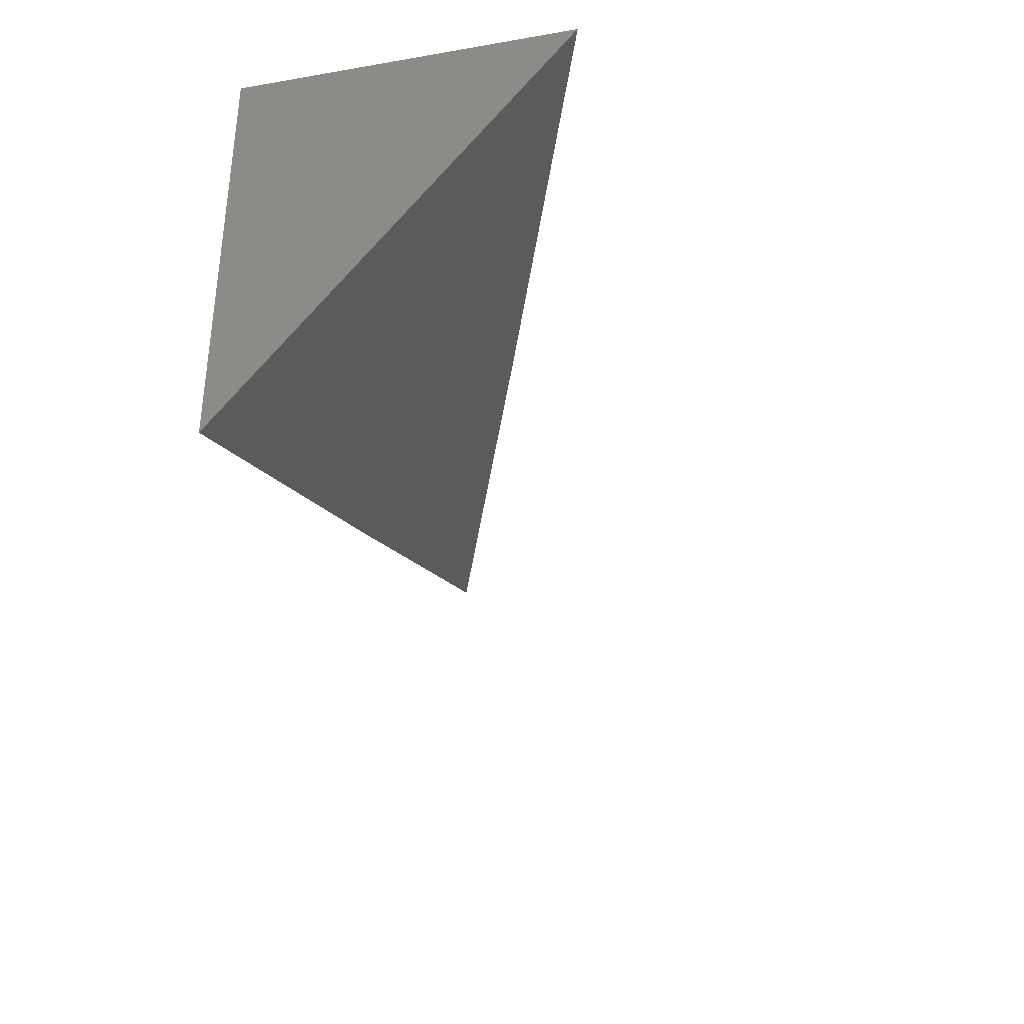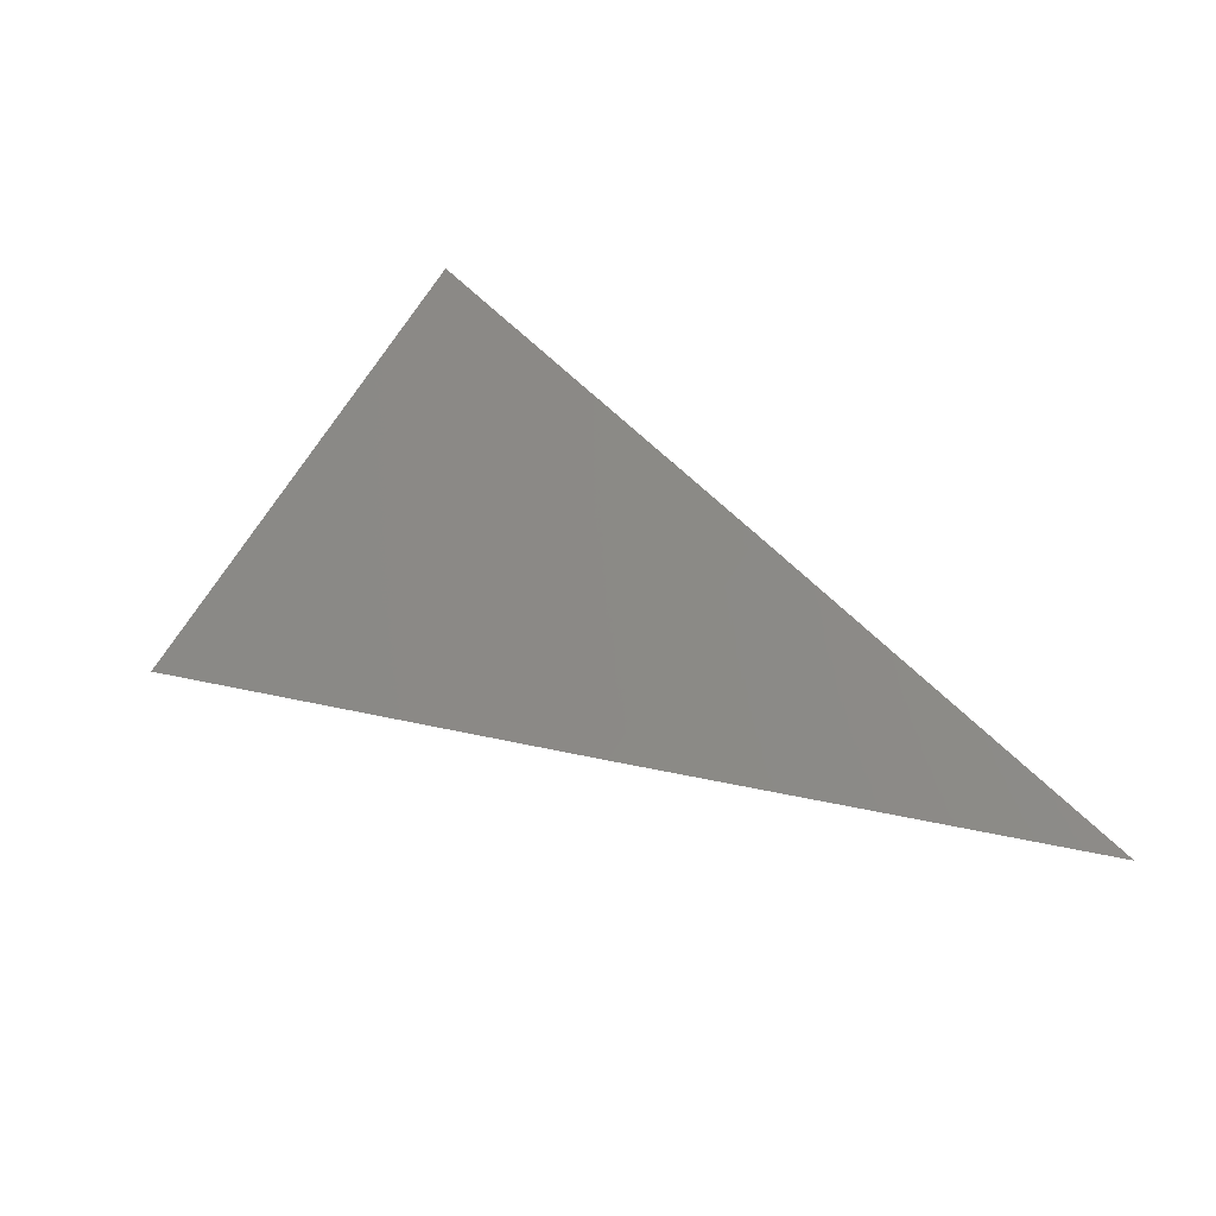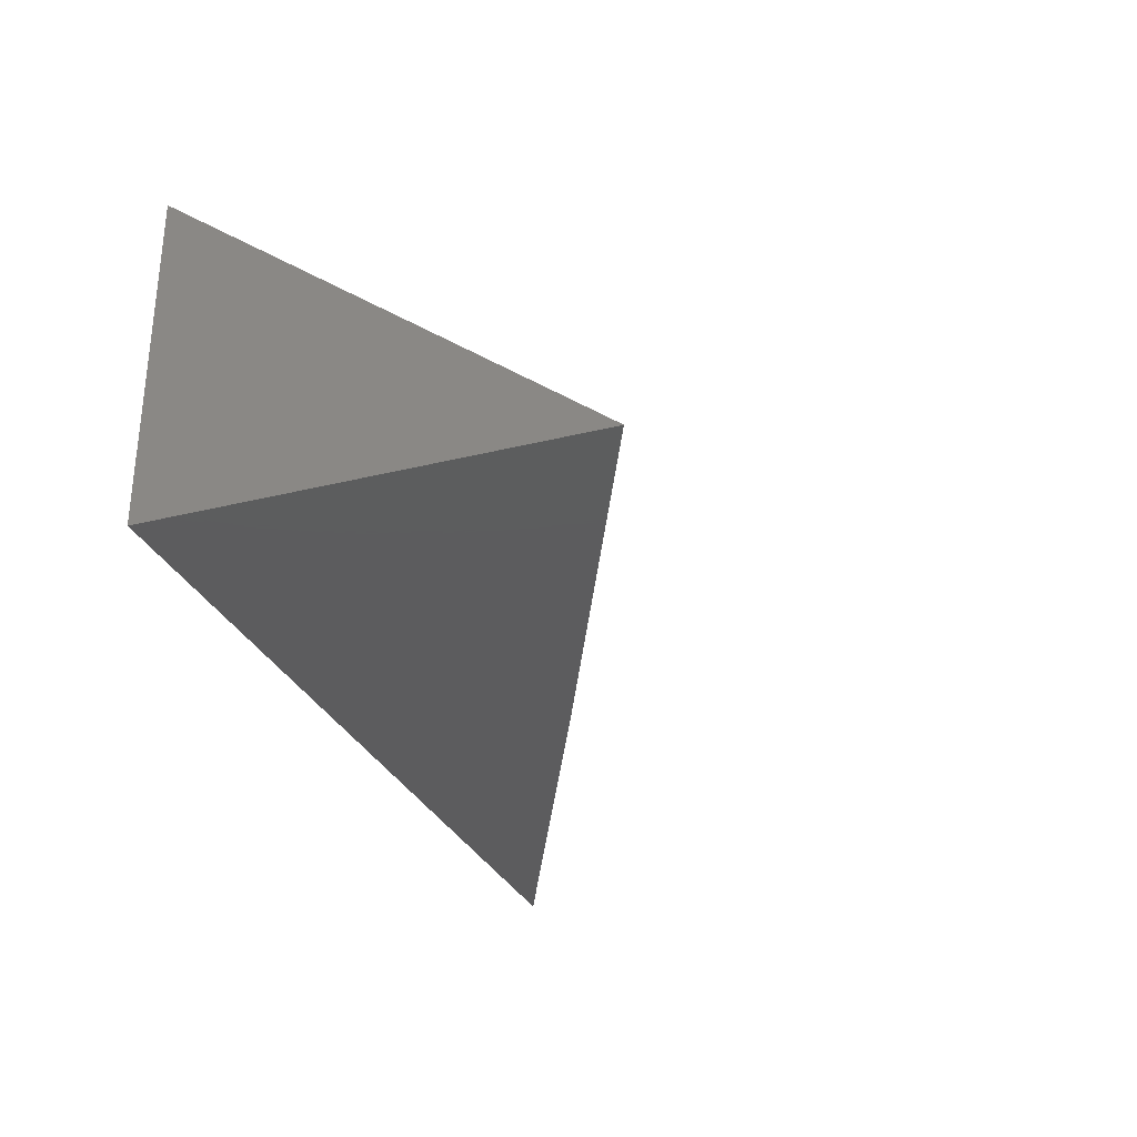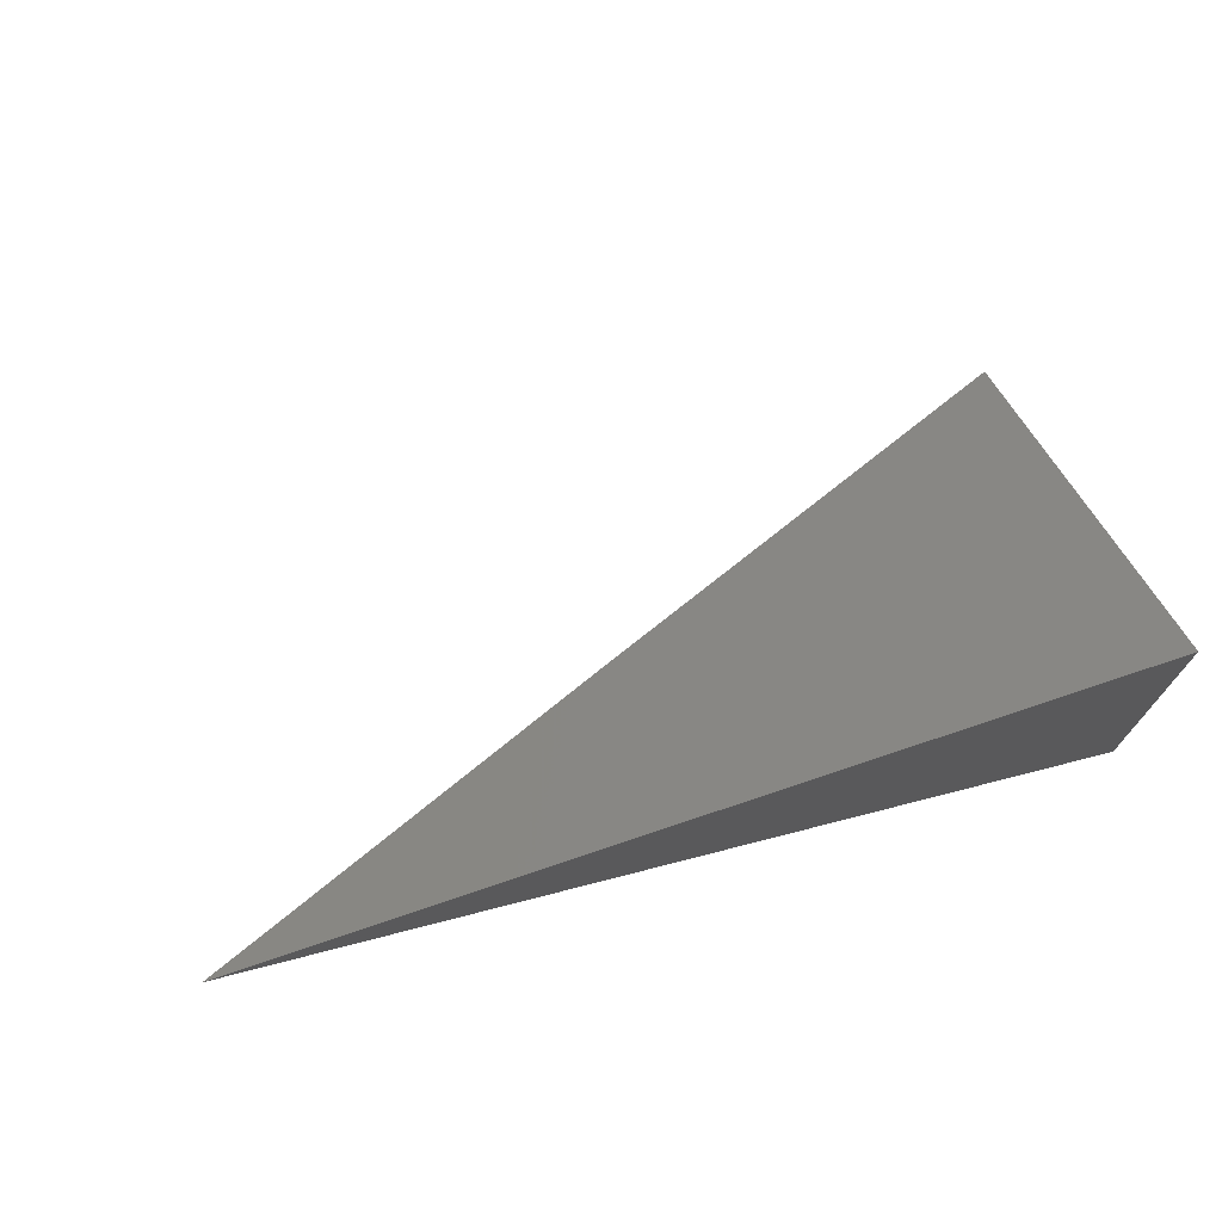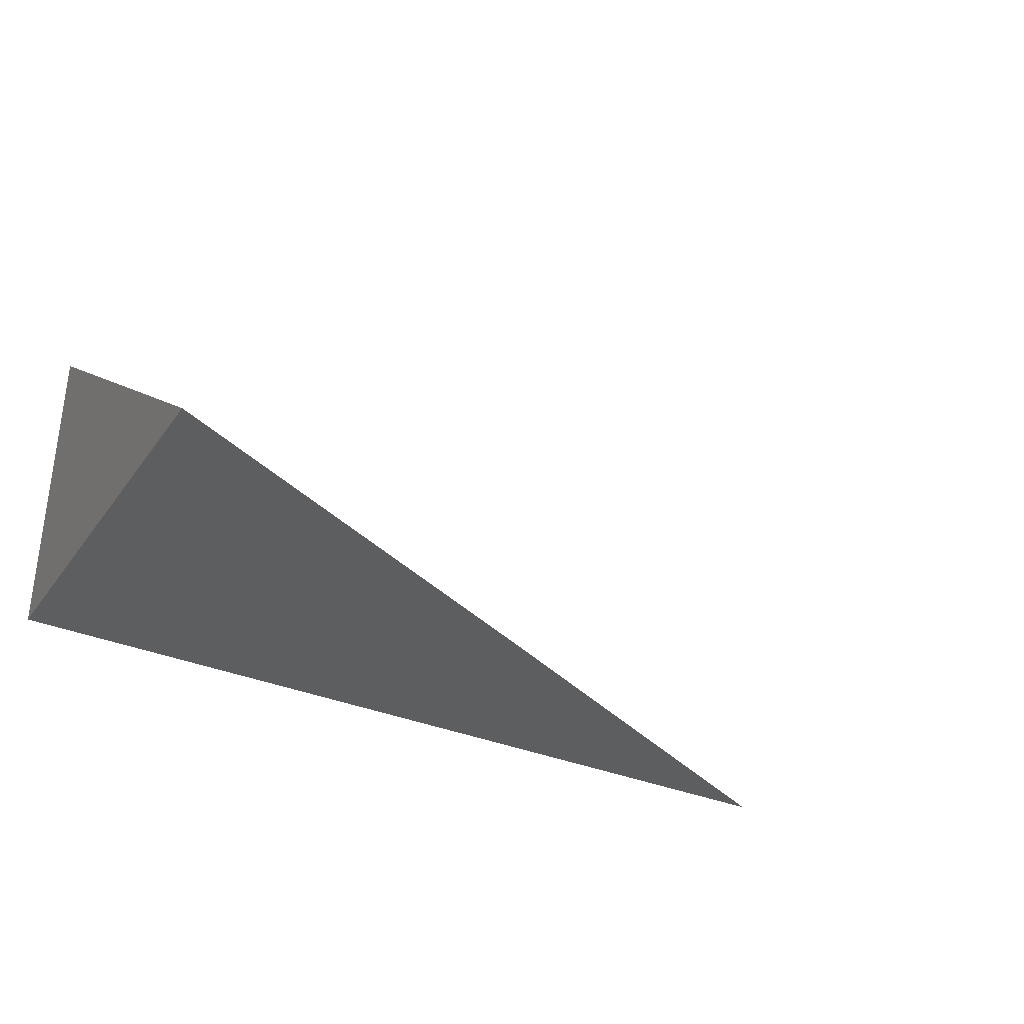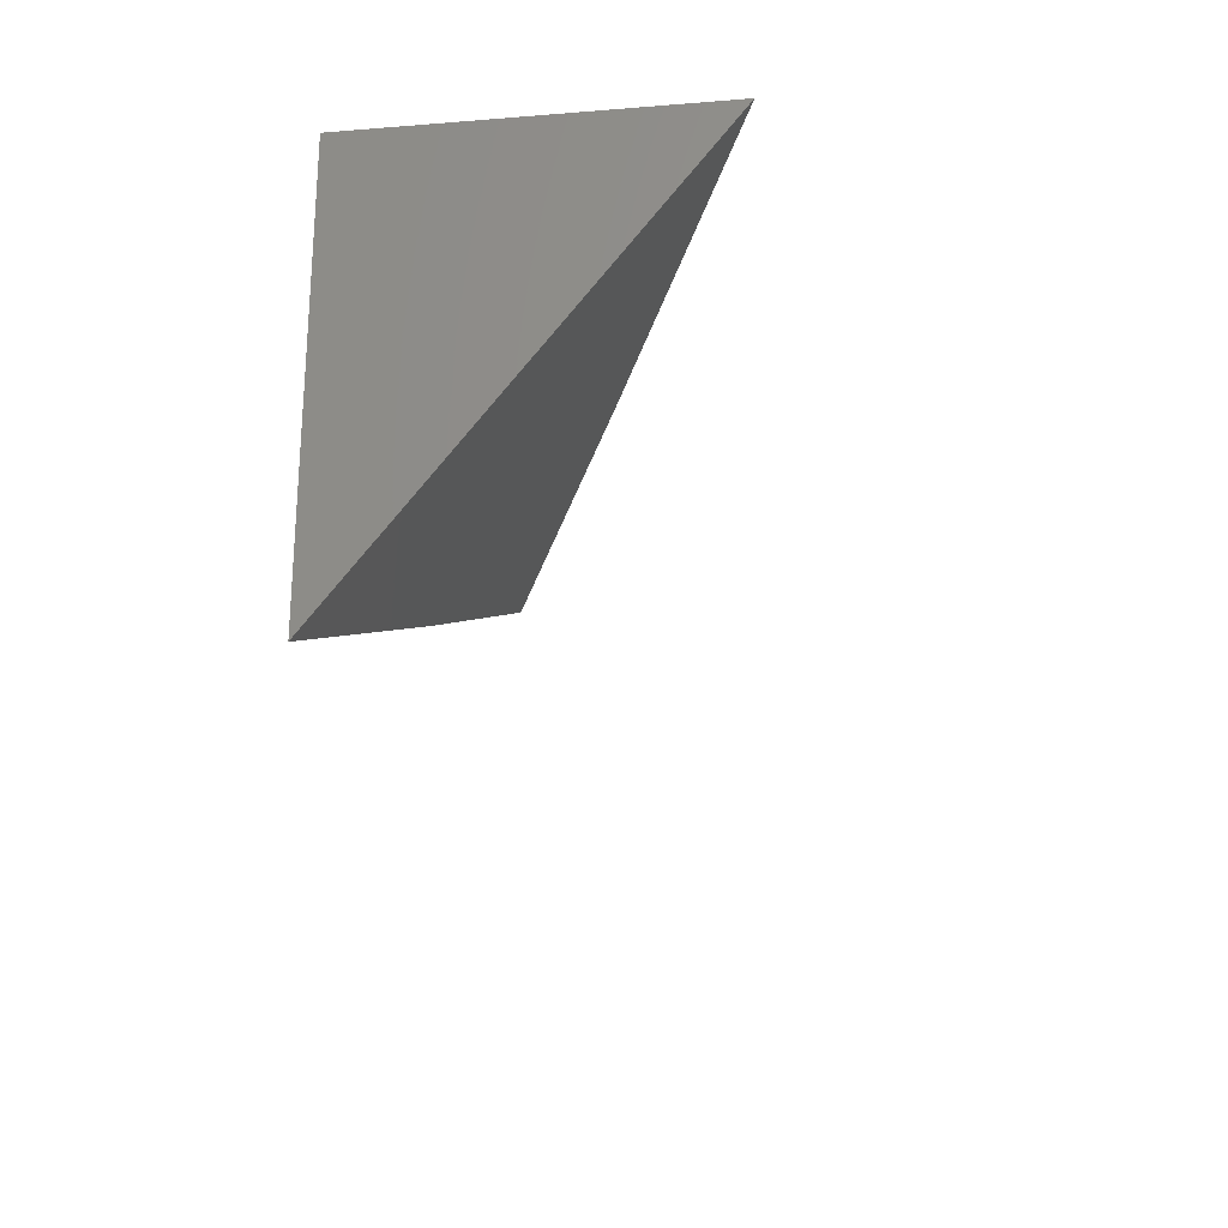
<metadata>
{"format":"stl","ext":"stl","renderer":"f3d","projection":"perspective","resolution":1024,"background":"white","views":[{"elev":-35.6,"azim":102.7,"up":"+Z"},{"elev":28.1,"azim":-135.3,"up":"+Y"},{"elev":-30.0,"azim":110.1,"up":"+Y"},{"elev":71.7,"azim":-14.4,"up":"+Y"},{"elev":-33.6,"azim":149.6,"up":"+Y"},{"elev":-23.8,"azim":97.5,"up":"+Z"}]}
</metadata>
<code>
# stl→obj: 6 verts, 8 faces
v -3.102 8 -7
v -3.051 8.019 -7
v -3.051 8 -7.024
v -3 8.037 -7
v -3 8 -7.047
v -3 8 -7
f 1 2 3
f 3 2 4
f 3 4 5
f 5 4 6
f 4 2 6
f 6 2 1
f 1 3 6
f 6 3 5

</code>
